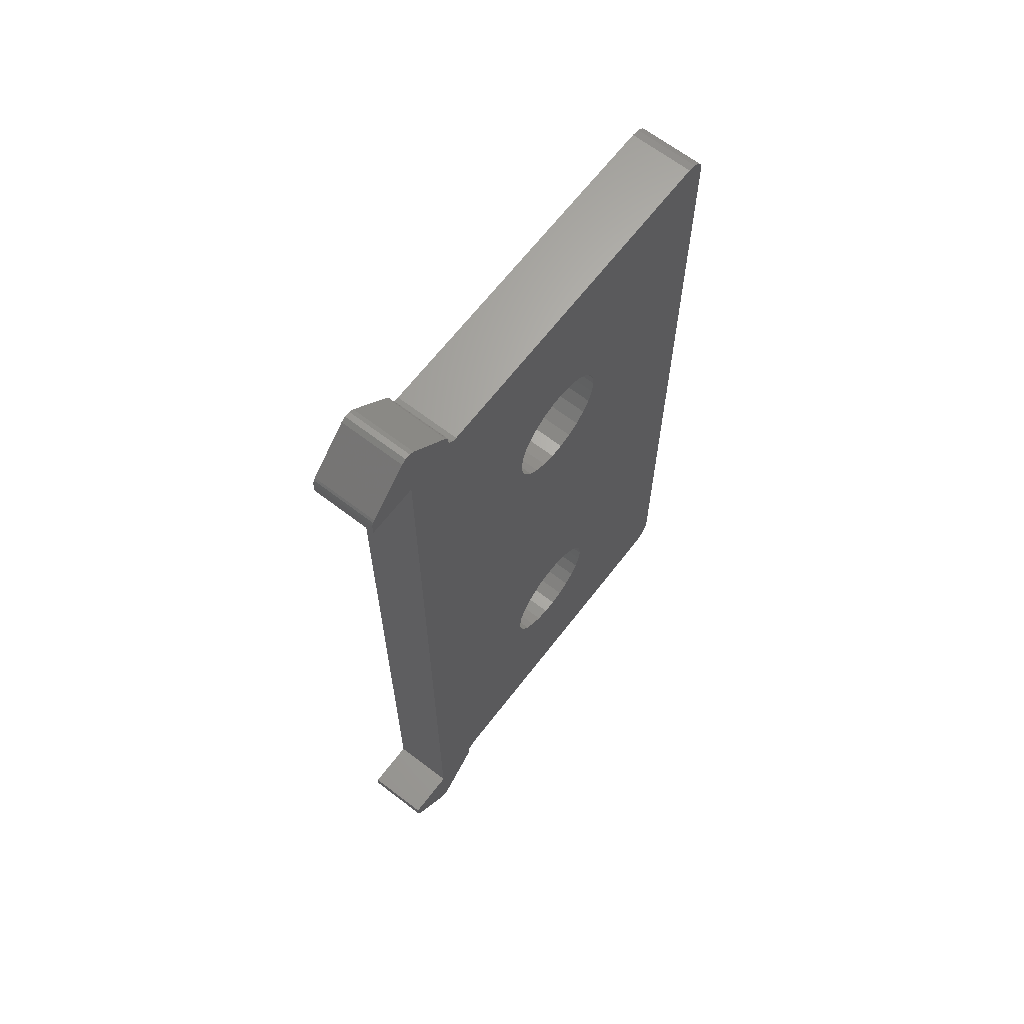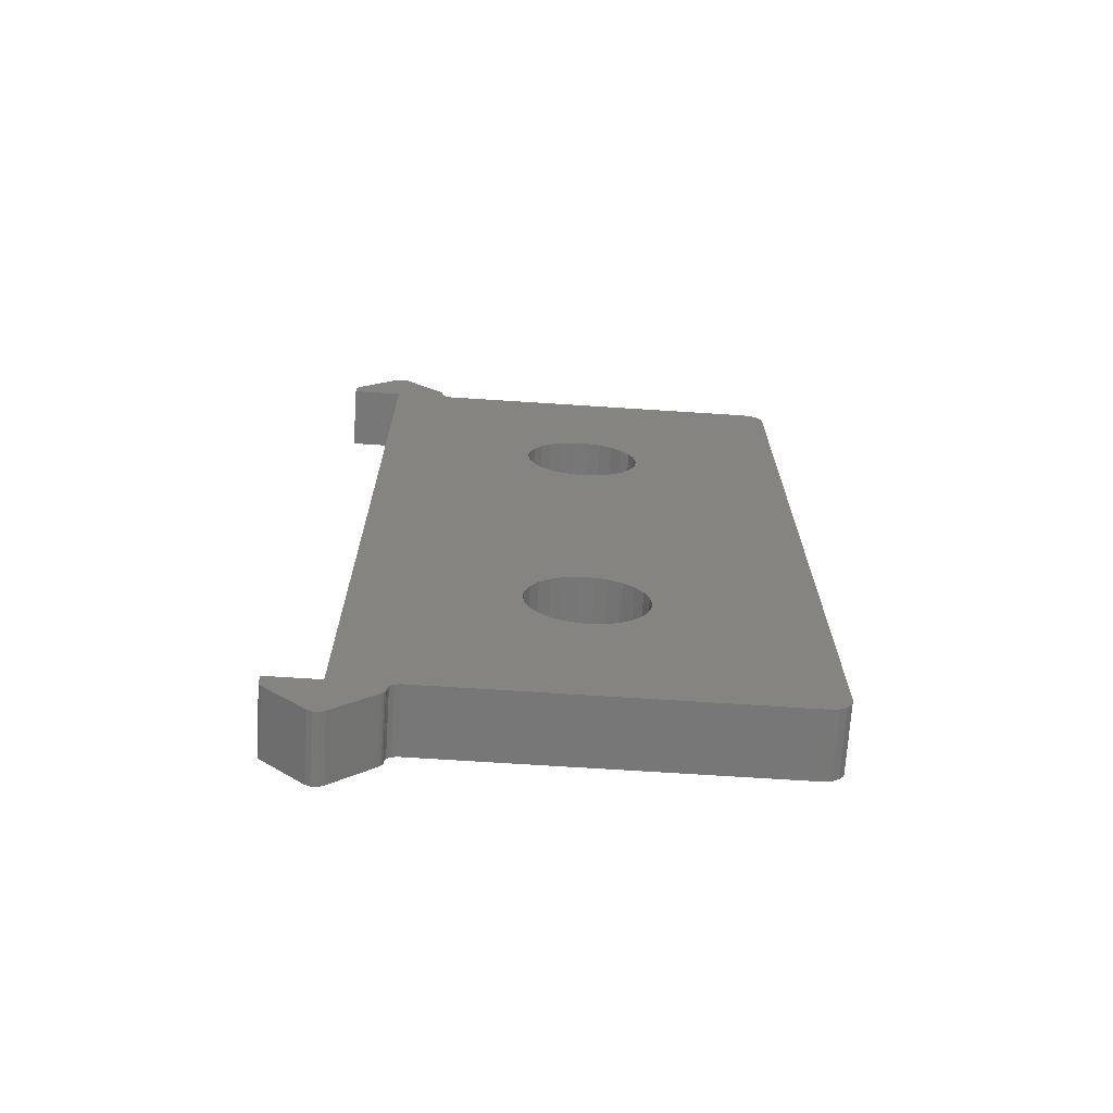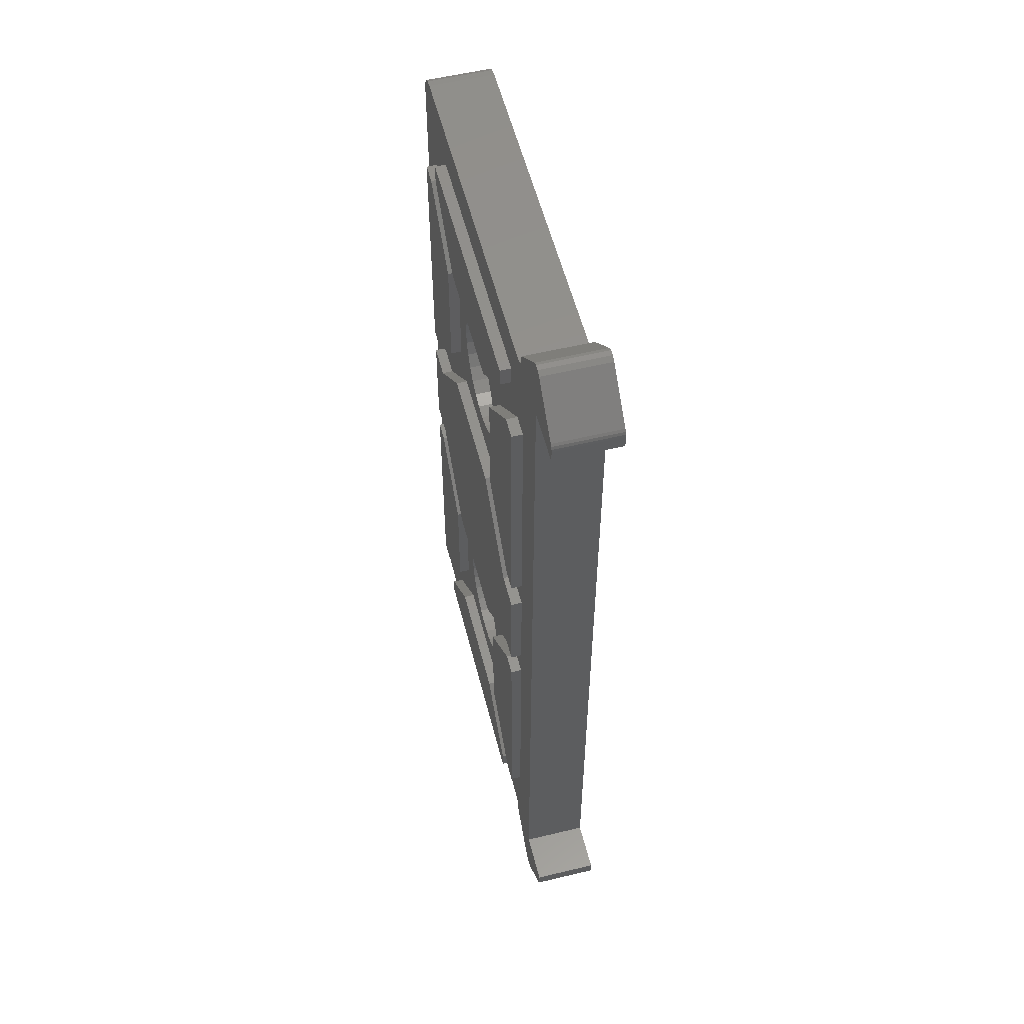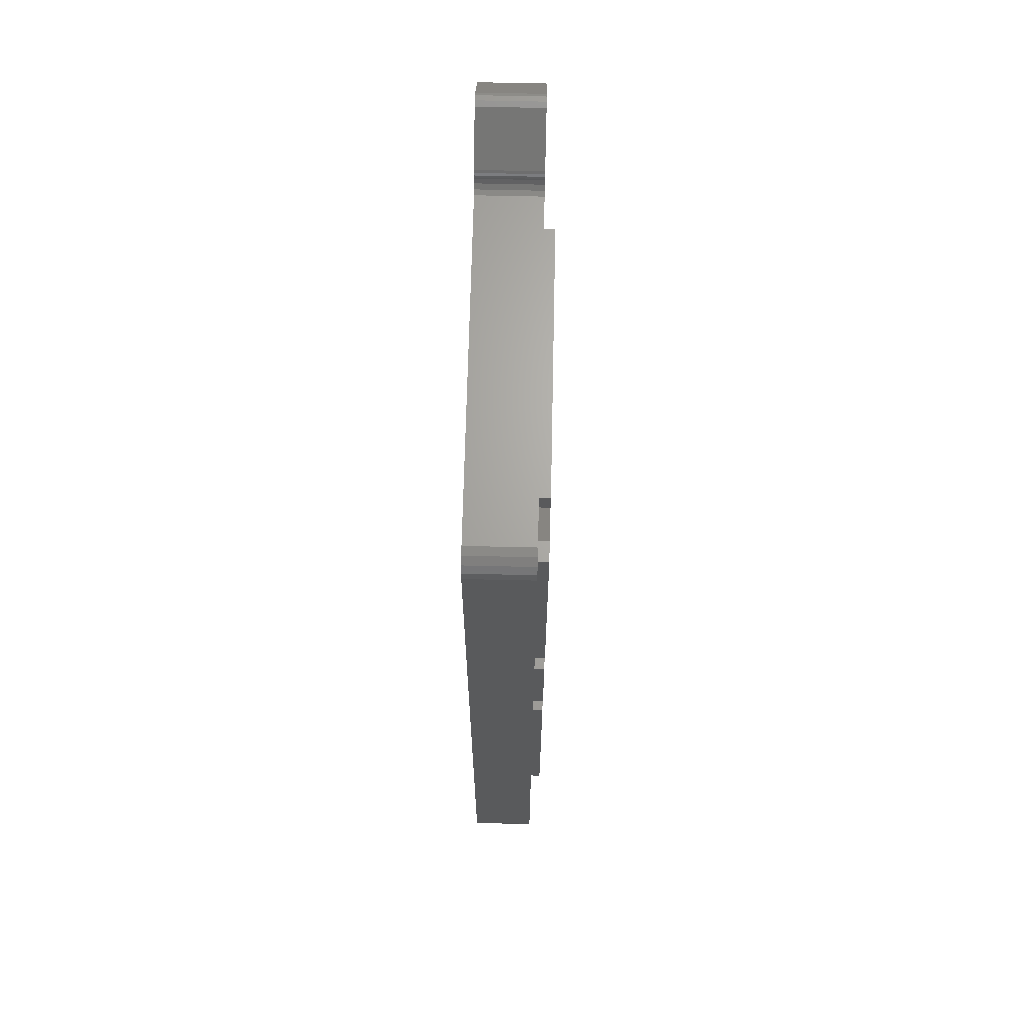
<metadata>
{"format":"stl","ext":"stl","renderer":"f3d","projection":"perspective","resolution":1024,"background":"white","views":[{"elev":65.7,"azim":127.6,"up":"+Y"},{"elev":-70.2,"azim":176.3,"up":"+Y"},{"elev":55.9,"azim":75.8,"up":"+Y"},{"elev":66.5,"azim":-88.7,"up":"+Y"}]}
</metadata>
<code>
# stl→obj: 292 verts, 588 faces
v 0 -19 0
v 0 -19 3
v 0 19 0
v 0 19 3
v 0.076 -19.38 0
v 0.076 -19.38 3
v 0.076 19.38 0
v 0.293 19.71 0
v 0.617 19.92 0
v 1 20 0
v 9.671 12.71 0
v 17.12 20 0
v 12.42 8.731 0
v 17.56 20.25 0
v 17.62 20.5 0
v 17.62 20.59 0
v 17.64 20.72 0
v 17.69 20.84 0
v 17.77 20.95 0
v 19.65 22.82 0
v 19.87 22.95 0
v 20.13 22.95 0
v 20.35 22.82 0
v 20 20 0
v 22.23 20.95 0
v 20 -20 0
v 12.65 -10.65 0
v 12.73 -10 0
v 12.65 -9.347 0
v 19.65 -22.82 0
v 20.13 -22.95 0
v 19.87 -22.95 0
v 22.38 -20 0
v 22.38 -20.59 0
v 1 -20 0
v 17.12 -20 0
v 17.62 -20.5 0
v 22.36 -20.72 0
v 22.31 -20.84 0
v 17.62 -20.59 0
v 22.23 -20.95 0
v 17.77 -20.95 0
v 20.35 -22.82 0
v 17.69 -20.84 0
v 17.64 -20.72 0
v 17.56 -20.25 0
v 17.38 -20.07 0
v 9.671 -12.71 0
v 9.032 -12.55 0
v 0.617 -19.92 0
v 0.293 -19.71 0
v 12.65 10.65 0
v 12.73 10 0
v 7.27 -10 0
v 7.349 -10.65 0
v 7.583 -11.27 0
v 7.957 -11.81 0
v 8.449 -12.25 0
v 10.33 -12.71 0
v 10.97 -12.55 0
v 12.04 8.19 0
v 11.55 7.753 0
v 11.55 -12.25 0
v 12.04 -11.81 0
v 12.42 -11.27 0
v 7.957 -8.19 0
v 7.583 -8.731 0
v 7.349 -9.347 0
v 7.27 10 0
v 7.349 9.347 0
v 7.583 8.731 0
v 7.957 8.19 0
v 8.449 7.753 0
v 9.032 7.447 0
v 9.671 7.29 0
v 10.33 7.29 0
v 10.97 7.447 0
v 17.38 20.07 0
v 12.65 9.347 0
v 12.42 11.27 0
v 12.04 11.81 0
v 11.55 12.25 0
v 10.97 12.55 0
v 10.33 12.71 0
v 9.032 12.55 0
v 8.449 12.25 0
v 7.957 11.81 0
v 7.583 11.27 0
v 7.349 10.65 0
v 22.31 20.84 0
v 22.36 20.72 0
v 22.38 20.59 0
v 22.38 20 0
v 12.42 -8.731 0
v 8.449 -7.753 0
v 9.032 -7.447 0
v 9.671 -7.29 0
v 10.33 -7.29 0
v 10.97 -7.447 0
v 11.55 -7.753 0
v 12.04 -8.19 0
v 0.076 19.38 3
v 0.617 -19.92 3
v 0.293 -19.71 3
v 1 -20 3
v 2 -16 3
v 16 -17.06 3
v 16 -18 3
v 17.12 -20 3
v 12.94 -6 3
v 7.061 -6 3
v 9.032 -7.447 3
v 9.671 -7.29 3
v 17.77 -20.95 3
v 17.56 -20.25 3
v 17.62 -20.5 3
v 17.64 -20.72 3
v 17.62 -20.59 3
v 17.69 -20.84 3
v 19.65 -22.82 3
v 7.061 6 3
v 12.94 6 3
v 10.33 7.29 3
v 9.671 7.29 3
v 9.032 7.447 3
v 8.449 7.753 3
v 10.97 -7.447 3
v 11.55 -7.753 3
v 12.04 -8.19 3
v 12.42 -8.731 3
v 16.44 -2.5 3
v 14 -7.061 3
v 22.23 -20.95 3
v 20 -20 3
v 20.35 -22.82 3
v 17.12 20 3
v 20 20 3
v 22.38 20.59 3
v 22.38 20 3
v 17.62 20.5 3
v 22.36 20.72 3
v 22.31 20.84 3
v 17.62 20.59 3
v 22.23 20.95 3
v 19.65 22.82 3
v 17.77 20.95 3
v 20.35 22.82 3
v 20.13 22.95 3
v 6 -7.061 3
v 7.349 -10.65 3
v 7.27 -10 3
v 17.69 20.84 3
v 12.42 -11.27 3
v 12.04 -11.81 3
v 12.94 -14 3
v 17.64 20.72 3
v 7.349 -9.347 3
v 6 -12.94 3
v 17.56 20.25 3
v 17.38 20.07 3
v 17.06 4 3
v 14 7.061 3
v 16.44 2.5 3
v 0.617 19.92 3
v 1 20 3
v 0.293 19.71 3
v 4 -18 3
v 2 -4 3
v 2 -2.5 3
v 10.97 7.447 3
v 2 2.5 3
v 2 4 3
v 7.061 -14 3
v 10.33 -12.71 3
v 9.671 -12.71 3
v 2.939 -16 3
v 2.939 -4 3
v 18 -4 3
v 18 -16 3
v 17.06 -16 3
v 19.87 -22.95 3
v 20.13 -22.95 3
v 10.33 -7.29 3
v 18 4 3
v 18 2.5 3
v 19.87 22.95 3
v 17.06 -4 3
v 7.583 -8.731 3
v 3.561 -2.5 3
v 6 12.94 3
v 7.349 9.347 3
v 7.27 10 3
v 17.38 -20.07 3
v 2.939 16 3
v 2 16 3
v 6 7.061 3
v 2.939 4 3
v 3.561 2.5 3
v 7.349 10.65 3
v 4 -17.06 3
v 9.032 -12.55 3
v 10.97 -12.55 3
v 11.55 -12.25 3
v 12.42 8.731 3
v 12.04 8.19 3
v 4 18 3
v 4 17.06 3
v 7.957 -8.19 3
v 8.449 -7.753 3
v 16 18 3
v 16 17.06 3
v 14 12.94 3
v 12.94 14 3
v 7.583 -11.27 3
v 12.65 -9.347 3
v 12.73 -10 3
v 14 -12.94 3
v 7.957 11.81 3
v 7.583 11.27 3
v 8.449 12.25 3
v 7.061 14 3
v 12.65 -10.65 3
v 8.449 -12.25 3
v 7.957 -11.81 3
v 9.032 12.55 3
v 12.73 10 3
v 12.65 9.347 3
v 9.671 12.71 3
v 10.33 12.71 3
v 11.55 7.753 3
v 10.97 12.55 3
v 11.55 12.25 3
v 12.04 11.81 3
v 12.42 11.27 3
v 12.65 10.65 3
v 7.957 8.19 3
v 7.583 8.731 3
v 17.06 16 3
v 18 16 3
v 22.38 -20 3
v 22.36 -20.72 3
v 22.38 -20.59 3
v 22.31 -20.84 3
v 18 -2.5 3
v 2 -16 3.5
v 2 -4 3.5
v 2.939 -16 3.5
v 6 -12.94 3.5
v 6 -7.061 3.5
v 2.939 -4 3.5
v 2 -2.5 3.5
v 2 2.5 3.5
v 3.561 -2.5 3.5
v 7.061 -6 3.5
v 12.94 -6 3.5
v 16.44 -2.5 3.5
v 18 -2.5 3.5
v 18 2.5 3.5
v 16.44 2.5 3.5
v 12.94 6 3.5
v 7.061 6 3.5
v 3.561 2.5 3.5
v 2 4 3.5
v 2 16 3.5
v 2.939 4 3.5
v 6 7.061 3.5
v 6 12.94 3.5
v 2.939 16 3.5
v 4 -18 3.5
v 4 -17.06 3.5
v 16 -18 3.5
v 16 -17.06 3.5
v 12.94 -14 3.5
v 7.061 -14 3.5
v 4 17.06 3.5
v 4 18 3.5
v 7.061 14 3.5
v 12.94 14 3.5
v 16 17.06 3.5
v 16 18 3.5
v 14 -12.94 3.5
v 14 -7.061 3.5
v 17.06 -16 3.5
v 18 -16 3.5
v 18 -4 3.5
v 17.06 -4 3.5
v 14 7.061 3.5
v 14 12.94 3.5
v 17.06 4 3.5
v 18 4 3.5
v 18 16 3.5
v 17.06 16 3.5
f 1 2 3
f 3 2 4
f 1 5 2
f 2 5 6
f 1 3 5
f 5 3 7
f 5 7 8
f 5 8 9
f 5 9 10
f 11 10 12
f 13 14 5
f 15 16 17
f 15 17 18
f 15 18 19
f 15 19 14
f 14 19 20
f 14 20 5
f 5 20 21
f 5 21 22
f 5 22 23
f 24 23 25
f 26 27 28
f 26 28 29
f 5 23 24
f 30 31 32
f 26 33 34
f 35 5 36
f 37 38 39
f 40 39 41
f 42 41 43
f 30 43 31
f 42 43 30
f 44 41 42
f 40 41 45
f 45 41 44
f 46 38 37
f 37 39 40
f 46 34 38
f 26 34 46
f 26 46 47
f 26 47 36
f 26 36 5
f 48 26 49
f 5 35 50
f 5 50 51
f 52 12 53
f 5 54 55
f 5 55 56
f 5 56 57
f 5 57 58
f 5 58 26
f 58 49 26
f 59 26 48
f 60 26 59
f 61 5 62
f 60 63 26
f 63 64 26
f 64 65 26
f 65 27 26
f 5 66 67
f 5 67 68
f 5 68 54
f 5 10 69
f 5 69 70
f 5 70 71
f 5 71 72
f 5 72 73
f 5 73 74
f 5 74 75
f 5 75 76
f 5 76 77
f 5 77 62
f 13 5 61
f 78 14 13
f 53 12 78
f 53 78 79
f 79 78 13
f 80 12 52
f 81 12 80
f 82 12 81
f 83 12 82
f 84 12 83
f 11 12 84
f 85 10 11
f 86 10 85
f 87 10 86
f 88 10 87
f 89 10 88
f 69 10 89
f 24 25 90
f 24 90 91
f 24 91 92
f 24 92 93
f 26 29 94
f 66 5 24
f 95 66 24
f 96 95 24
f 97 96 24
f 98 97 24
f 99 98 24
f 100 99 24
f 101 100 24
f 94 101 24
f 26 94 24
f 3 4 7
f 7 4 102
f 4 2 6
f 103 4 104
f 104 4 6
f 105 4 103
f 106 4 105
f 107 108 109
f 110 111 112
f 110 112 113
f 114 115 116
f 117 116 118
f 119 116 117
f 114 116 119
f 120 115 114
f 121 122 123
f 121 123 124
f 121 124 125
f 121 125 126
f 110 127 128
f 110 128 129
f 110 129 130
f 131 110 132
f 133 134 135
f 136 4 137
f 138 137 139
f 140 141 142
f 143 140 144
f 145 146 147
f 148 145 147
f 147 146 144
f 149 150 151
f 146 152 144
f 153 154 155
f 152 156 144
f 156 143 144
f 149 151 157
f 144 140 142
f 149 158 150
f 138 159 137
f 159 160 137
f 160 136 137
f 161 162 163
f 164 4 165
f 166 4 164
f 102 4 166
f 167 106 105
f 168 4 106
f 169 4 168
f 170 123 122
f 171 172 4
f 173 174 175
f 173 158 176
f 177 169 168
f 171 4 169
f 178 179 134
f 180 181 182
f 110 183 127
f 140 138 141
f 162 122 163
f 184 163 185
f 186 145 148
f 132 187 131
f 188 111 149
f 149 189 177
f 180 182 135
f 190 191 192
f 180 193 115
f 194 4 195
f 190 4 194
f 180 120 181
f 196 197 198
f 198 197 172
f 190 192 199
f 109 167 105
f 200 106 167
f 173 175 201
f 173 202 174
f 202 155 203
f 193 107 109
f 108 167 109
f 204 205 122
f 206 4 207
f 137 4 206
f 208 209 111
f 137 210 211
f 212 213 122
f 214 150 158
f 171 198 172
f 189 169 177
f 208 111 188
f 215 216 217
f 190 218 4
f 219 218 190
f 179 135 134
f 217 132 110
f 110 113 183
f 112 111 209
f 218 220 221
f 180 217 107
f 180 107 193
f 218 221 207
f 155 107 217
f 155 217 216
f 173 155 202
f 155 216 222
f 201 223 158
f 223 224 158
f 224 214 158
f 190 196 121
f 173 201 158
f 217 110 215
f 155 222 153
f 180 115 120
f 207 4 218
f 225 221 220
f 226 227 122
f 213 221 225
f 213 228 229
f 205 230 122
f 213 229 231
f 230 170 122
f 213 231 232
f 213 232 233
f 213 233 234
f 213 234 235
f 213 226 122
f 213 235 226
f 225 228 213
f 227 204 122
f 162 212 122
f 215 110 130
f 136 165 4
f 206 210 137
f 154 203 155
f 211 213 212
f 140 159 138
f 121 236 237
f 121 126 236
f 212 238 211
f 157 188 149
f 239 184 137
f 137 211 238
f 137 184 185
f 161 163 184
f 238 239 137
f 190 121 191
f 191 121 237
f 172 195 4
f 240 241 242
f 240 243 241
f 240 133 243
f 240 134 133
f 179 180 135
f 244 131 187
f 244 187 178
f 134 244 178
f 134 185 244
f 134 137 185
f 111 189 149
f 200 176 106
f 200 173 176
f 190 199 219
f 198 121 196
f 5 51 6
f 6 51 104
f 104 51 50
f 103 104 50
f 103 50 35
f 105 103 35
f 105 35 36
f 109 105 36
f 109 36 47
f 193 109 47
f 193 47 46
f 115 193 46
f 46 37 115
f 115 37 116
f 40 118 37
f 37 118 116
f 40 45 118
f 118 45 117
f 45 44 117
f 117 44 119
f 44 42 119
f 119 42 114
f 114 42 30
f 120 114 30
f 120 30 32
f 181 120 32
f 181 32 31
f 182 181 31
f 182 31 43
f 135 182 43
f 135 43 41
f 133 135 41
f 133 41 39
f 243 133 39
f 243 39 38
f 241 243 38
f 241 38 34
f 242 241 34
f 242 34 33
f 240 242 33
f 26 134 33
f 33 134 240
f 134 26 24
f 137 134 24
f 137 24 93
f 139 137 93
f 139 93 92
f 138 139 92
f 92 91 141
f 138 92 141
f 91 90 142
f 141 91 142
f 90 25 144
f 142 90 144
f 23 147 25
f 25 147 144
f 22 148 23
f 23 148 147
f 21 186 22
f 22 186 148
f 20 145 21
f 21 145 186
f 19 146 20
f 20 146 145
f 18 152 19
f 19 152 146
f 17 156 18
f 18 156 152
f 16 143 17
f 17 143 156
f 15 140 16
f 16 140 143
f 14 159 15
f 15 159 140
f 78 160 14
f 14 160 159
f 12 136 78
f 78 136 160
f 10 165 12
f 12 165 136
f 9 164 10
f 10 164 165
f 8 166 9
f 9 166 164
f 7 102 8
f 8 102 166
f 68 157 151
f 54 68 151
f 151 150 55
f 54 151 55
f 67 188 157
f 68 67 157
f 66 208 188
f 67 66 188
f 95 209 208
f 66 95 208
f 96 112 209
f 95 96 209
f 97 113 112
f 96 97 112
f 98 183 113
f 97 98 113
f 99 127 183
f 98 99 183
f 100 128 127
f 99 100 127
f 101 129 128
f 100 101 128
f 130 129 94
f 94 129 101
f 215 130 29
f 29 130 94
f 216 215 28
f 28 215 29
f 216 28 222
f 222 28 27
f 222 27 153
f 153 27 65
f 153 65 154
f 154 65 64
f 154 64 203
f 203 64 63
f 203 63 202
f 202 63 60
f 202 60 174
f 174 60 59
f 174 59 175
f 175 59 48
f 175 48 201
f 201 48 49
f 201 49 223
f 223 49 58
f 223 58 224
f 224 58 57
f 214 224 57
f 56 214 57
f 150 214 56
f 55 150 56
f 89 199 192
f 69 89 192
f 192 191 70
f 69 192 70
f 88 219 199
f 89 88 199
f 87 218 219
f 88 87 219
f 86 220 218
f 87 86 218
f 85 225 220
f 86 85 220
f 11 228 225
f 85 11 225
f 84 229 228
f 11 84 228
f 83 231 229
f 84 83 229
f 82 232 231
f 83 82 231
f 81 233 232
f 82 81 232
f 234 233 80
f 80 233 81
f 235 234 52
f 52 234 80
f 226 235 53
f 53 235 52
f 226 53 227
f 227 53 79
f 227 79 204
f 204 79 13
f 204 13 205
f 205 13 61
f 205 61 230
f 230 61 62
f 230 62 170
f 170 62 77
f 170 77 123
f 123 77 76
f 123 76 124
f 124 76 75
f 124 75 125
f 125 75 74
f 125 74 126
f 126 74 73
f 126 73 236
f 236 73 72
f 237 236 72
f 71 237 72
f 191 237 71
f 70 191 71
f 106 245 168
f 168 245 246
f 245 106 176
f 247 245 176
f 247 176 158
f 248 247 158
f 248 158 149
f 249 248 149
f 177 250 149
f 149 250 249
f 168 246 177
f 177 246 250
f 169 251 171
f 171 251 252
f 251 169 189
f 253 251 189
f 253 189 111
f 254 253 111
f 254 111 110
f 255 254 110
f 255 110 131
f 256 255 131
f 256 131 244
f 257 256 244
f 257 244 185
f 258 257 185
f 163 259 185
f 185 259 258
f 122 260 163
f 163 260 259
f 121 261 122
f 122 261 260
f 198 262 121
f 121 262 261
f 171 252 198
f 198 252 262
f 172 263 195
f 195 263 264
f 263 172 197
f 265 263 197
f 265 197 196
f 266 265 196
f 266 196 190
f 267 266 190
f 194 268 190
f 190 268 267
f 195 264 194
f 194 264 268
f 167 269 200
f 200 269 270
f 269 167 108
f 271 269 108
f 271 108 107
f 272 271 107
f 155 273 107
f 107 273 272
f 173 274 155
f 155 274 273
f 200 270 173
f 173 270 274
f 207 275 206
f 206 275 276
f 275 207 221
f 277 275 221
f 277 221 213
f 278 277 213
f 278 213 211
f 279 278 211
f 279 211 210
f 280 279 210
f 206 276 210
f 210 276 280
f 217 281 132
f 132 281 282
f 281 217 180
f 283 281 180
f 283 180 179
f 284 283 179
f 284 179 178
f 285 284 178
f 187 286 178
f 178 286 285
f 132 282 187
f 187 282 286
f 162 287 212
f 212 287 288
f 287 162 161
f 289 287 161
f 289 161 184
f 290 289 184
f 290 184 239
f 291 290 239
f 238 292 239
f 239 292 291
f 212 288 238
f 238 288 292
f 246 245 247
f 249 246 248
f 248 246 247
f 250 246 249
f 256 257 252
f 252 251 253
f 254 252 253
f 254 255 252
f 255 256 252
f 257 259 262
f 257 258 259
f 257 262 252
f 259 260 262
f 261 262 260
f 264 263 265
f 267 264 266
f 266 264 265
f 268 264 267
f 270 269 271
f 273 270 272
f 272 270 271
f 274 270 273
f 276 275 277
f 279 276 278
f 278 276 277
f 280 276 279
f 282 281 283
f 285 282 284
f 284 282 283
f 286 282 285
f 288 287 289
f 291 288 290
f 290 288 289
f 292 288 291

</code>
